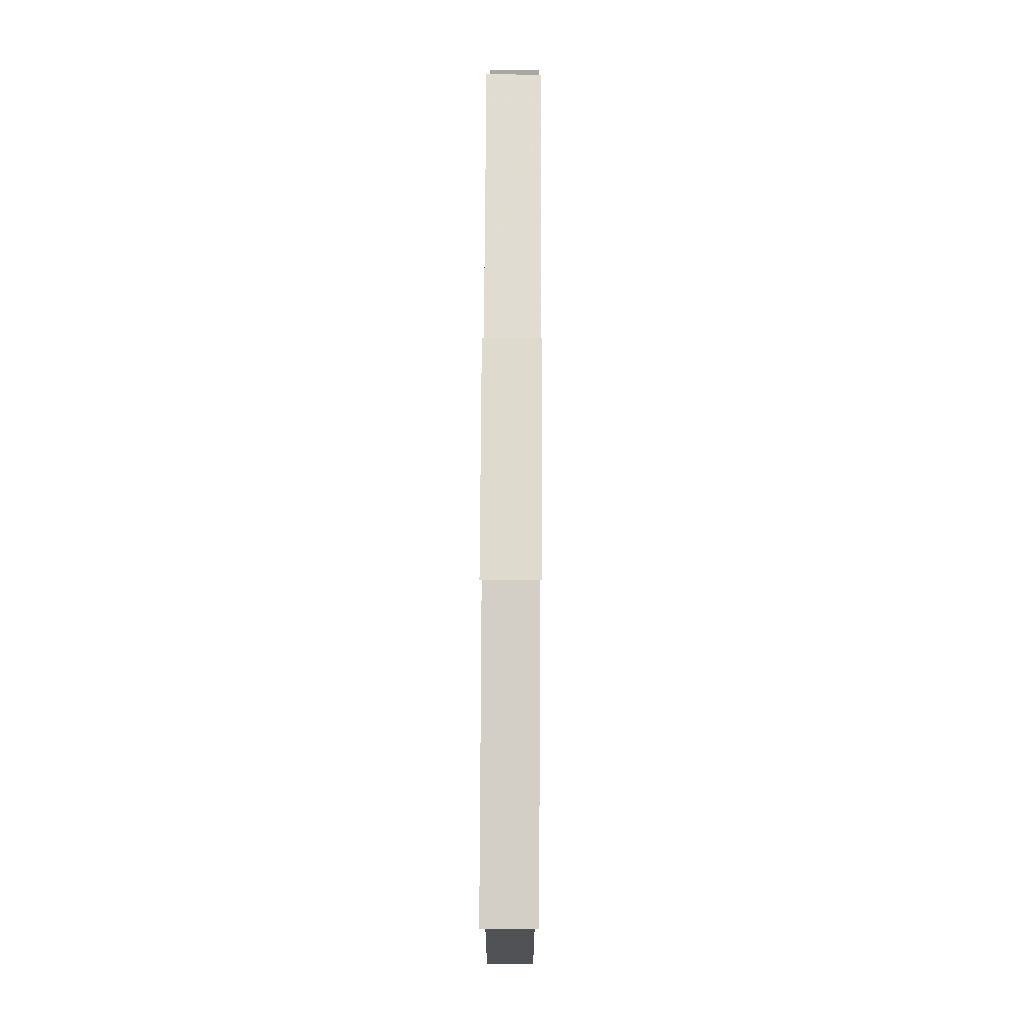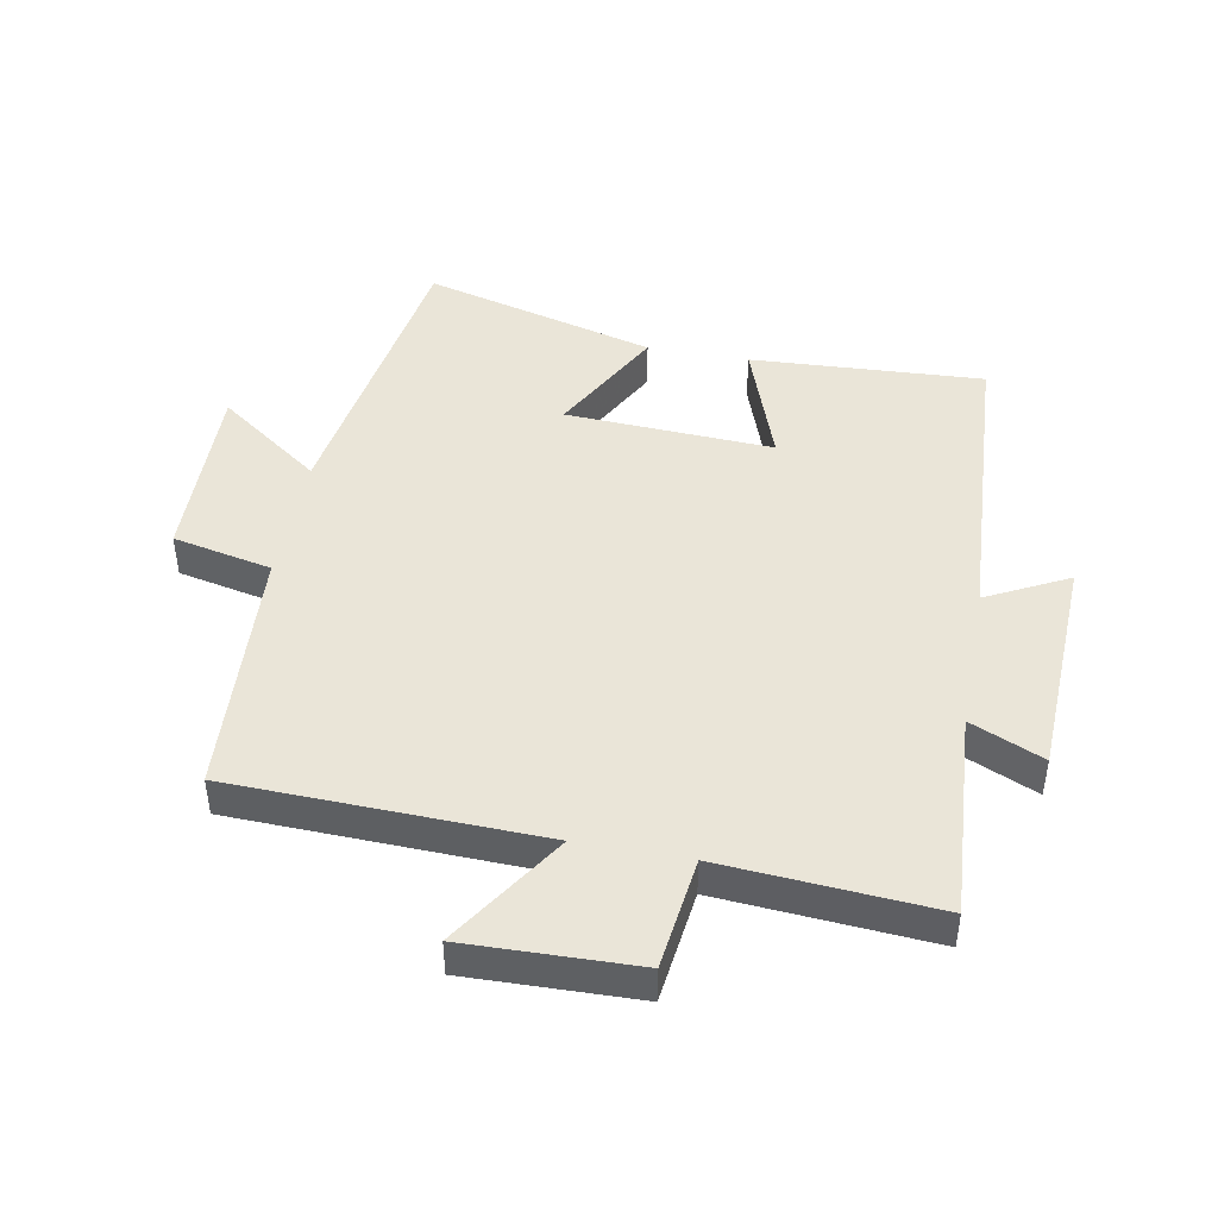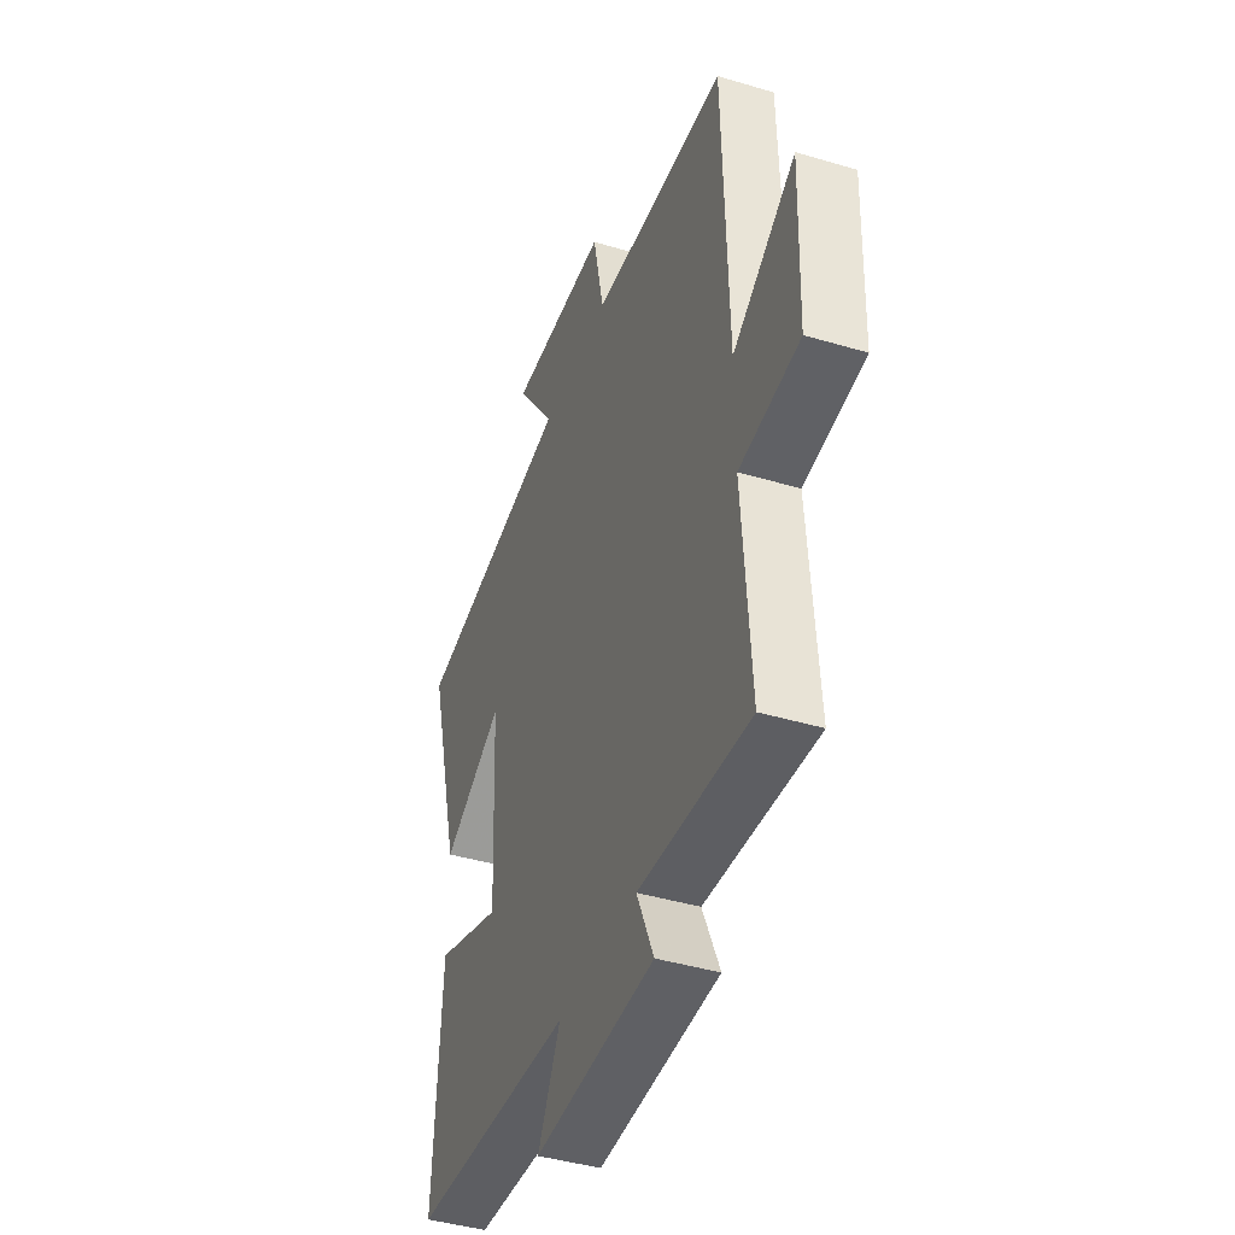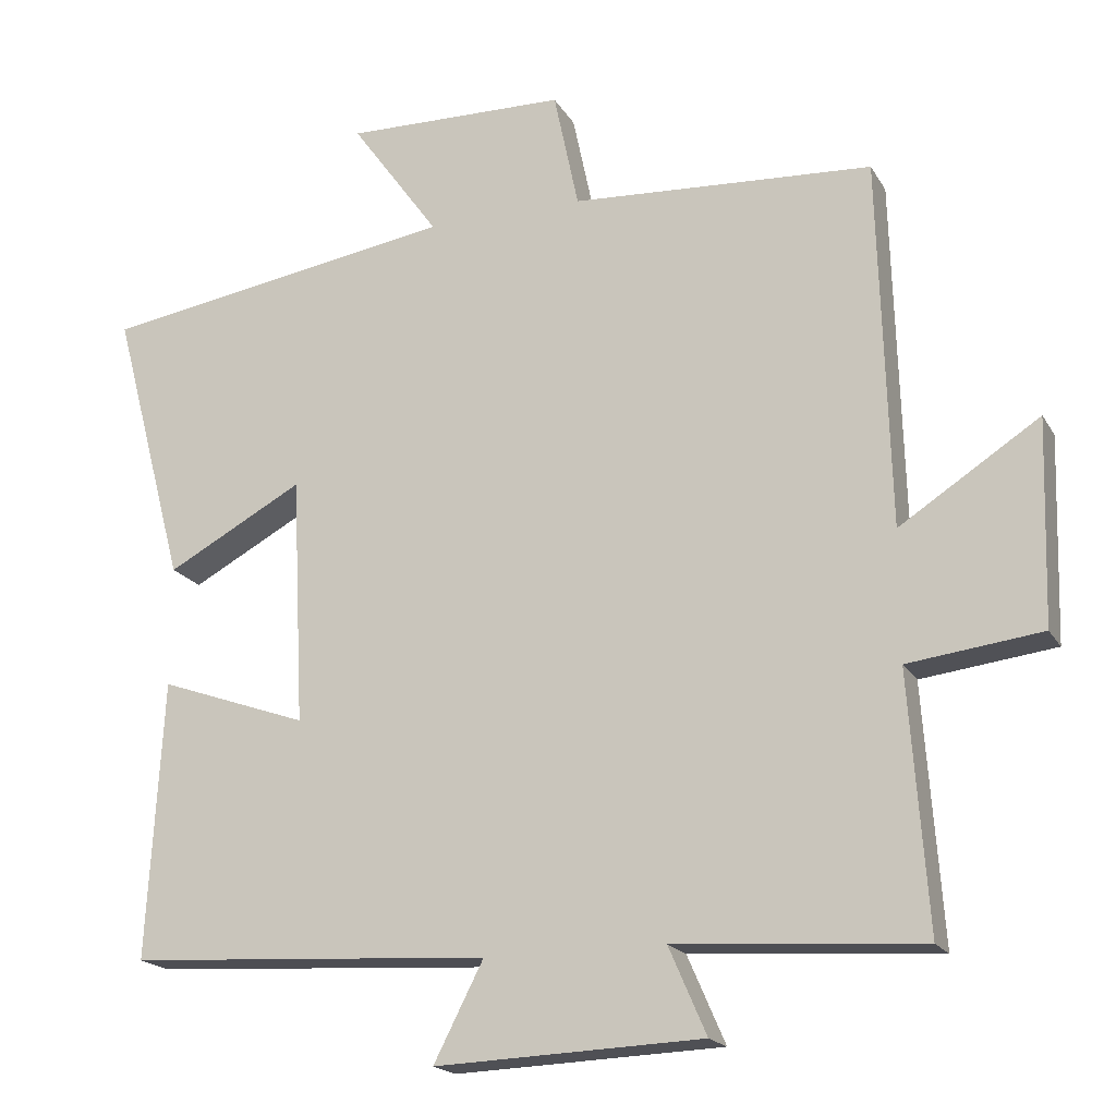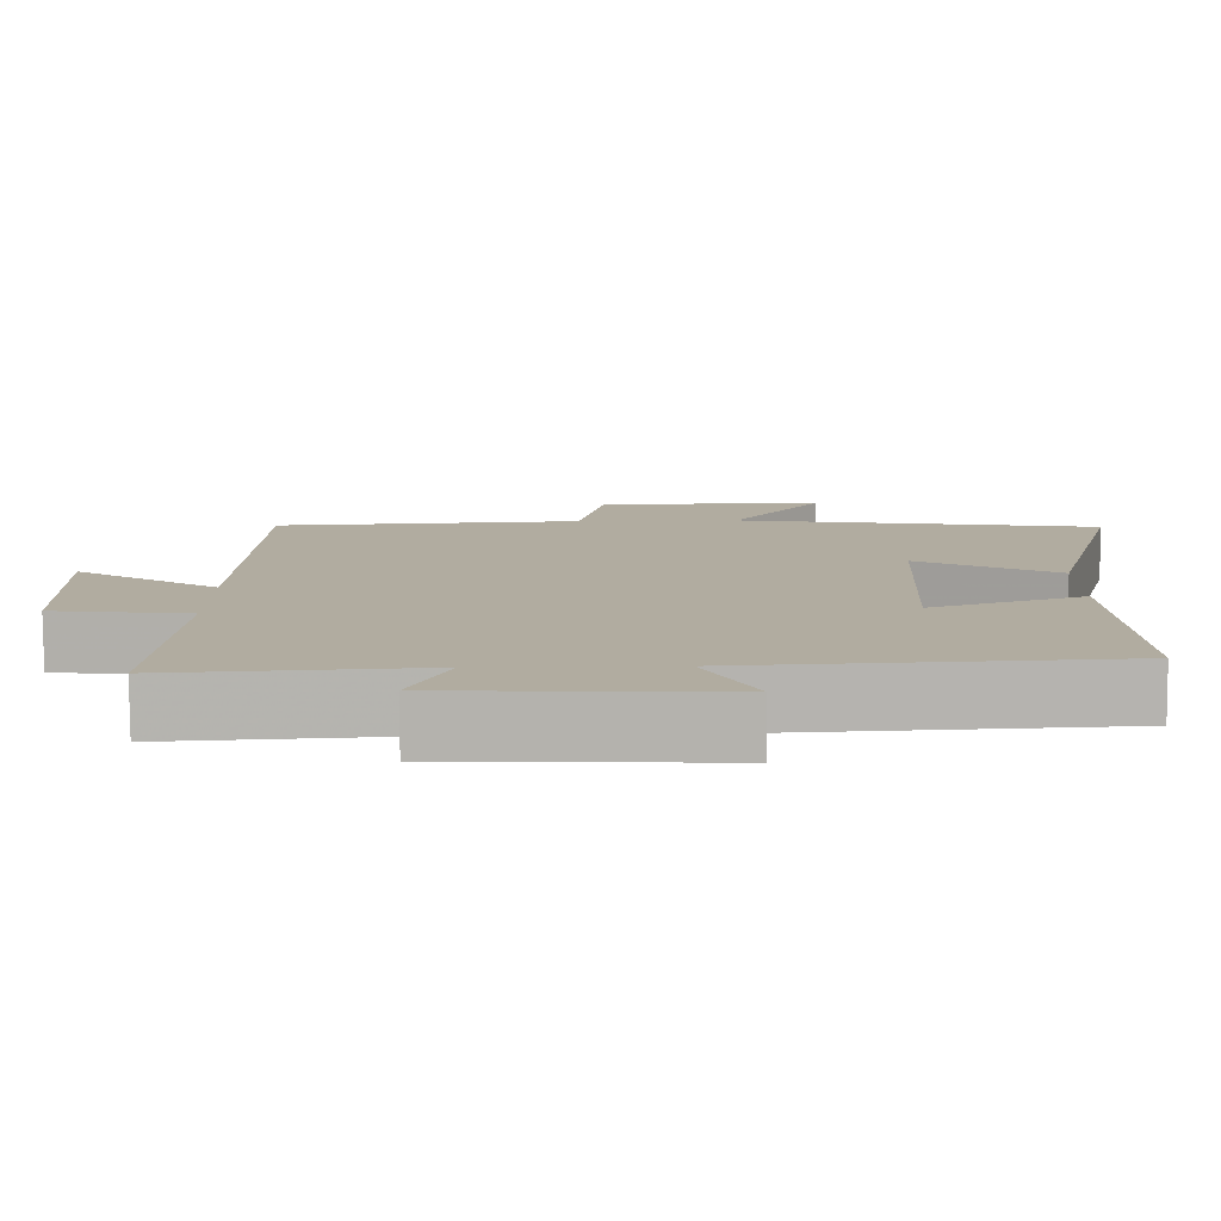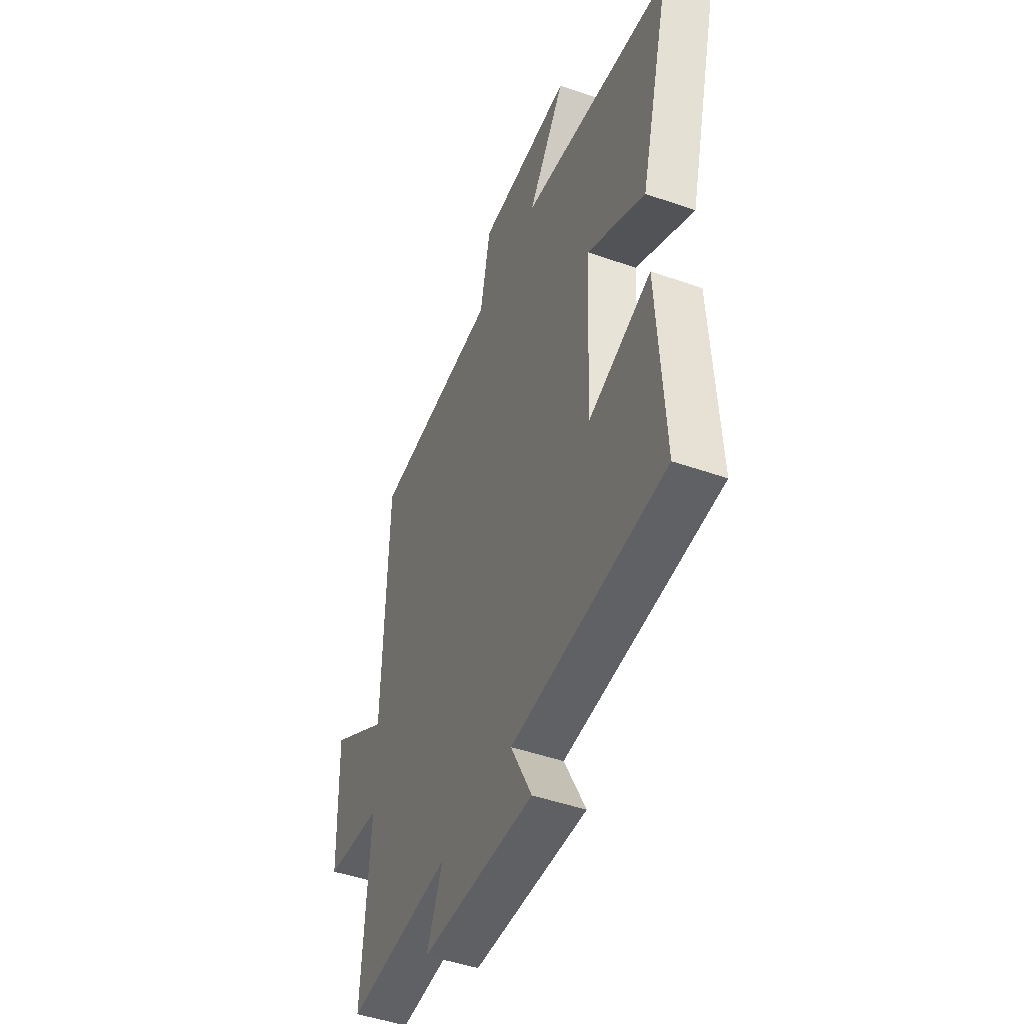
<metadata>
{"format":"obj","ext":"obj","renderer":"f3d","projection":"perspective","resolution":1024,"background":"white","views":[{"elev":72.4,"azim":-89.7,"up":"+Z"},{"elev":45.4,"azim":100.6,"up":"+Y"},{"elev":-42.2,"azim":70.3,"up":"+Z"},{"elev":-18.7,"azim":21.7,"up":"+Z"},{"elev":-79.9,"azim":-179.7,"up":"+Z"},{"elev":-46.7,"azim":-111.8,"up":"+Z"}]}
</metadata>
<code>
v -0.521 0.07 -0.471
v -0.5 0.07 -0.103
v -0.303 0.07 -0.173
v -0.319 0.07 0.155
v -0.5 0.07 0.057
v -0.597 0.07 0.425
v -0.124 0.07 0.5
v -0.241 0.07 0.663
v 0.053 0.07 0.657
v 0.086 0.07 0.5
v 0.486 0.07 0.476
v 0.5 0.07 -0.013
v 0.685 0.07 0.107
v 0.677 0.07 -0.163
v 0.5 0.07 -0.185
v 0.524 0.07 -0.522
v 0.198 0.07 -0.5
v 0.248 0.07 -0.615
v -0.106 0.07 -0.629
v -0.04 0.07 -0.5
v -0.521 0 -0.471
v -0.5 0 -0.103
v -0.303 0 -0.173
v -0.319 0 0.155
v -0.5 0 0.057
v -0.597 0 0.425
v -0.124 0 0.5
v -0.241 0 0.663
v 0.053 0 0.657
v 0.086 0 0.5
v 0.486 0 0.476
v 0.5 0 -0.013
v 0.685 0 0.107
v 0.677 0 -0.163
v 0.5 0 -0.185
v 0.524 0 -0.522
v 0.198 0 -0.5
v 0.248 0 -0.615
v -0.106 0 -0.629
v -0.04 0 -0.5
f 17 18 19 20
f 17 20 1 2
f 15 16 17
f 12 13 14 15
f 10 11 12 15
f 10 15 17
f 7 8 9 10
f 4 5 6 7
f 3 4 7 10
f 17 2 3
f 3 10 17
f 40 39 38 37
f 22 21 40 37
f 37 36 35
f 35 34 33 32
f 35 32 31 30
f 37 35 30
f 30 29 28 27
f 27 26 25 24
f 30 27 24 23
f 23 22 37
f 37 30 23
f 1 21 22 2
f 2 22 23 3
f 3 23 24 4
f 4 24 25 5
f 5 25 26 6
f 6 26 27 7
f 7 27 28 8
f 8 28 29 9
f 9 29 30 10
f 10 30 31 11
f 11 31 32 12
f 12 32 33 13
f 13 33 34 14
f 14 34 35 15
f 15 35 36 16
f 16 36 37 17
f 17 37 38 18
f 18 38 39 19
f 19 39 40 20
f 20 40 21 1

</code>
